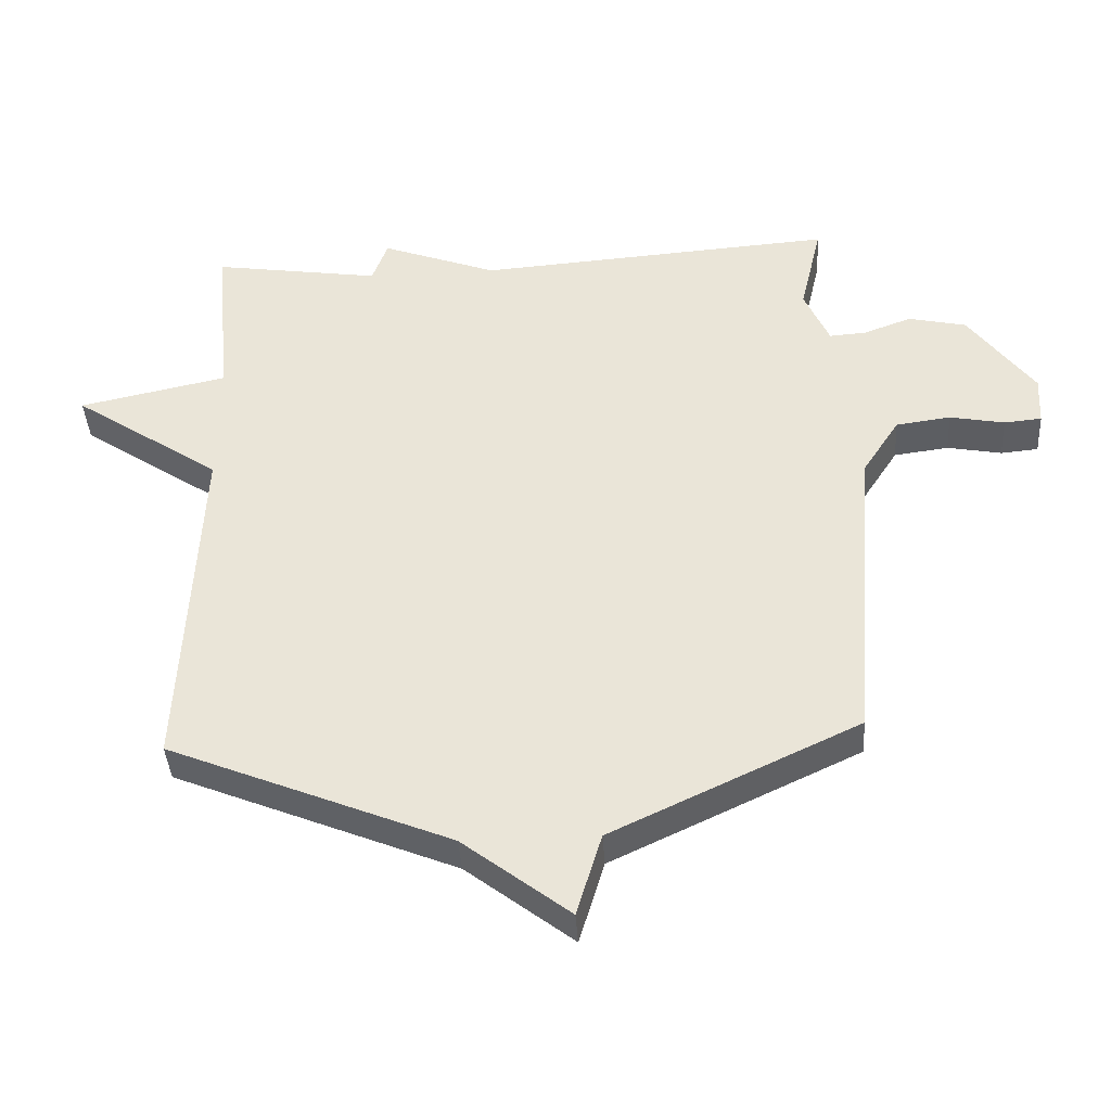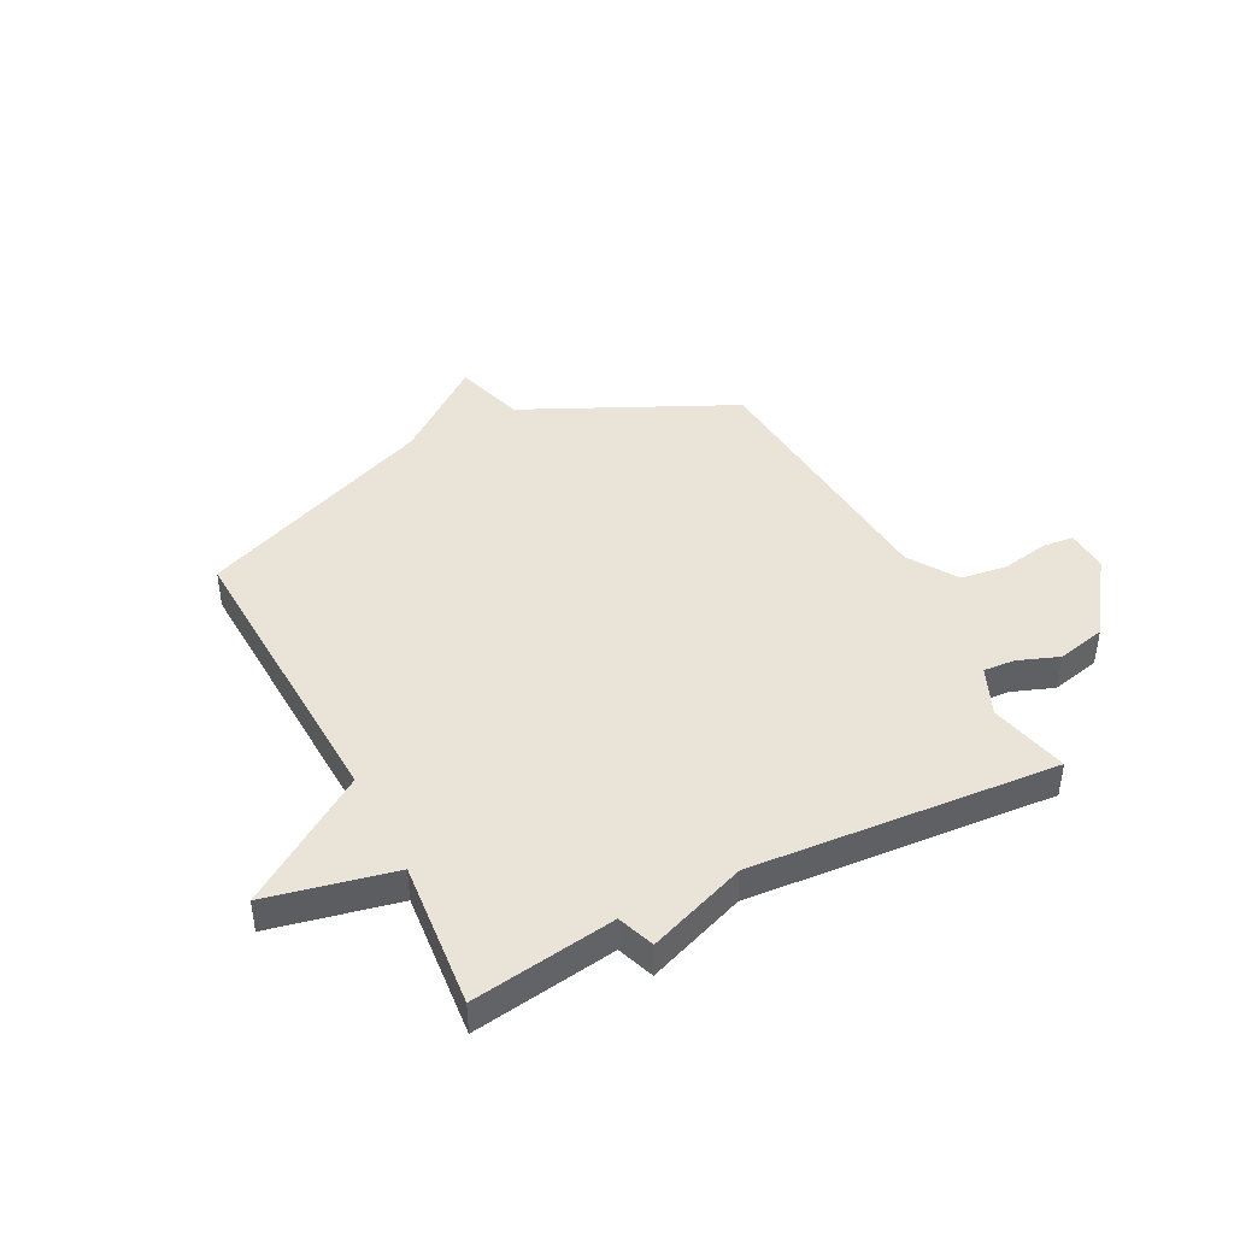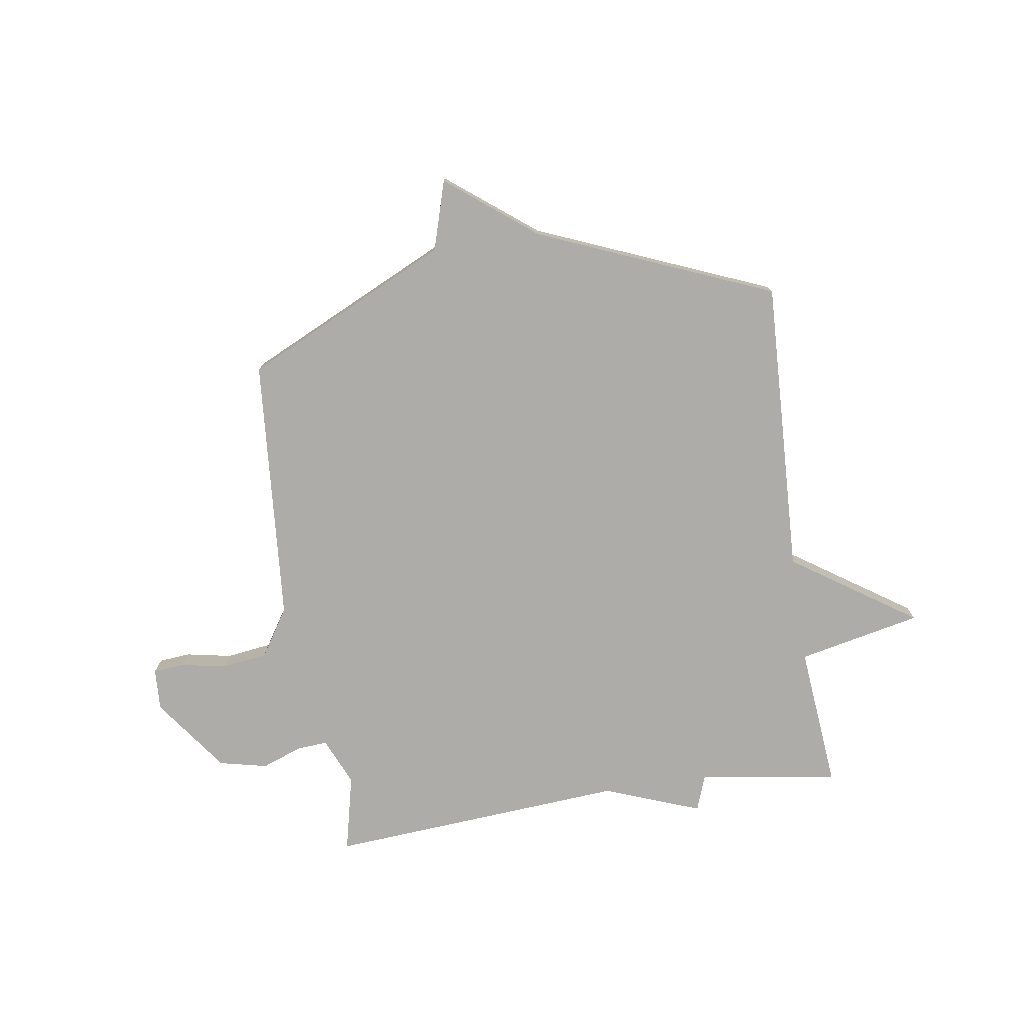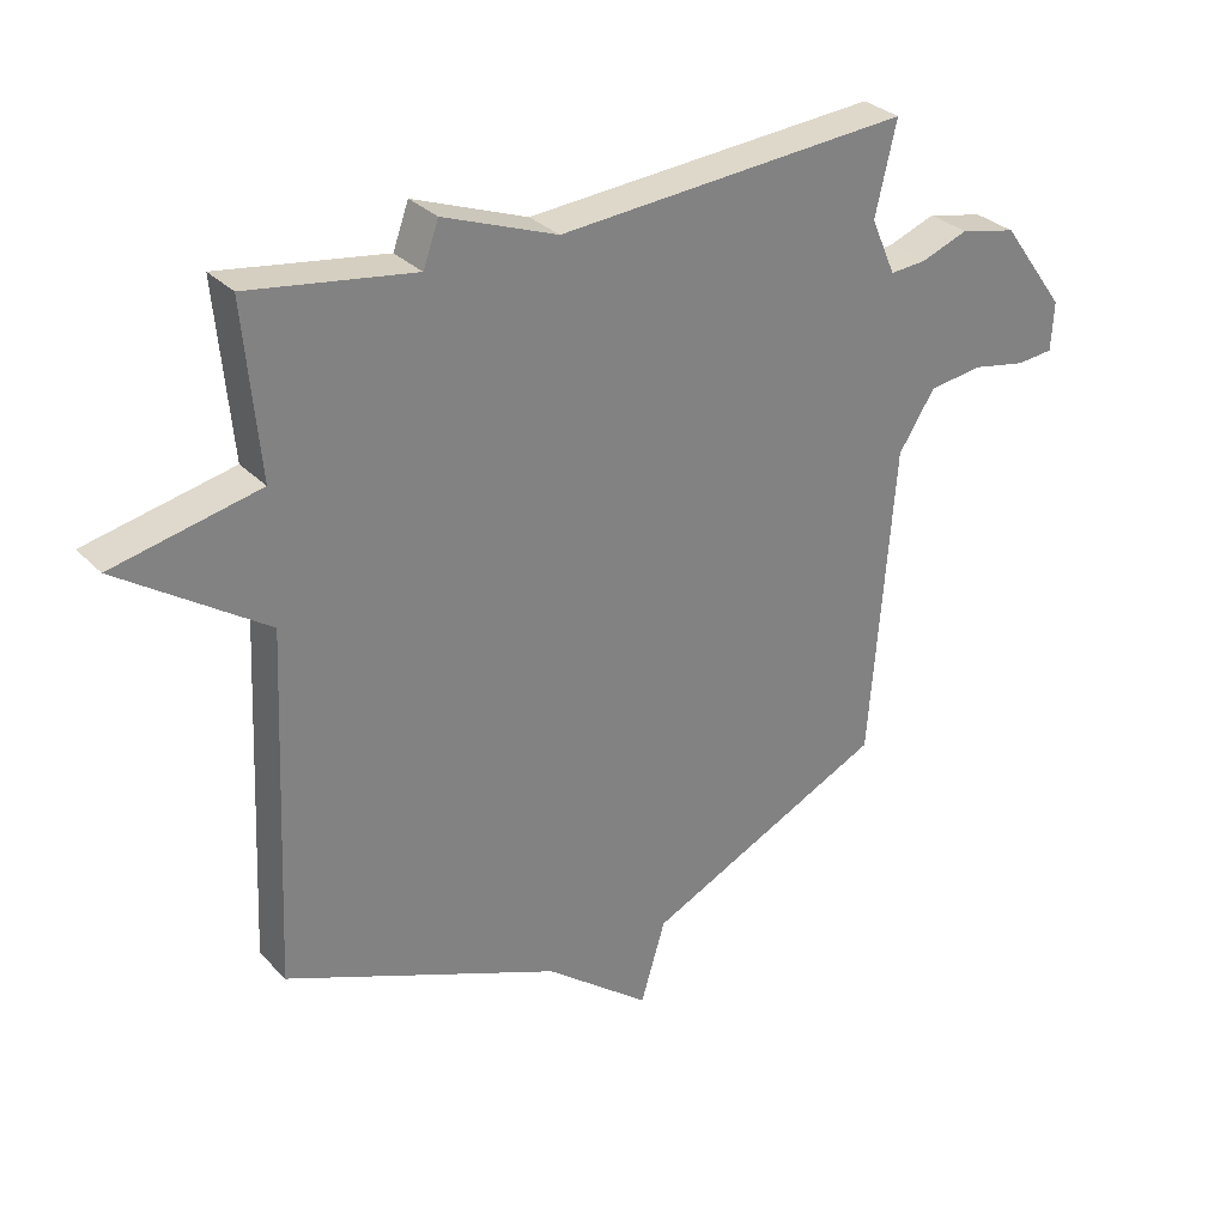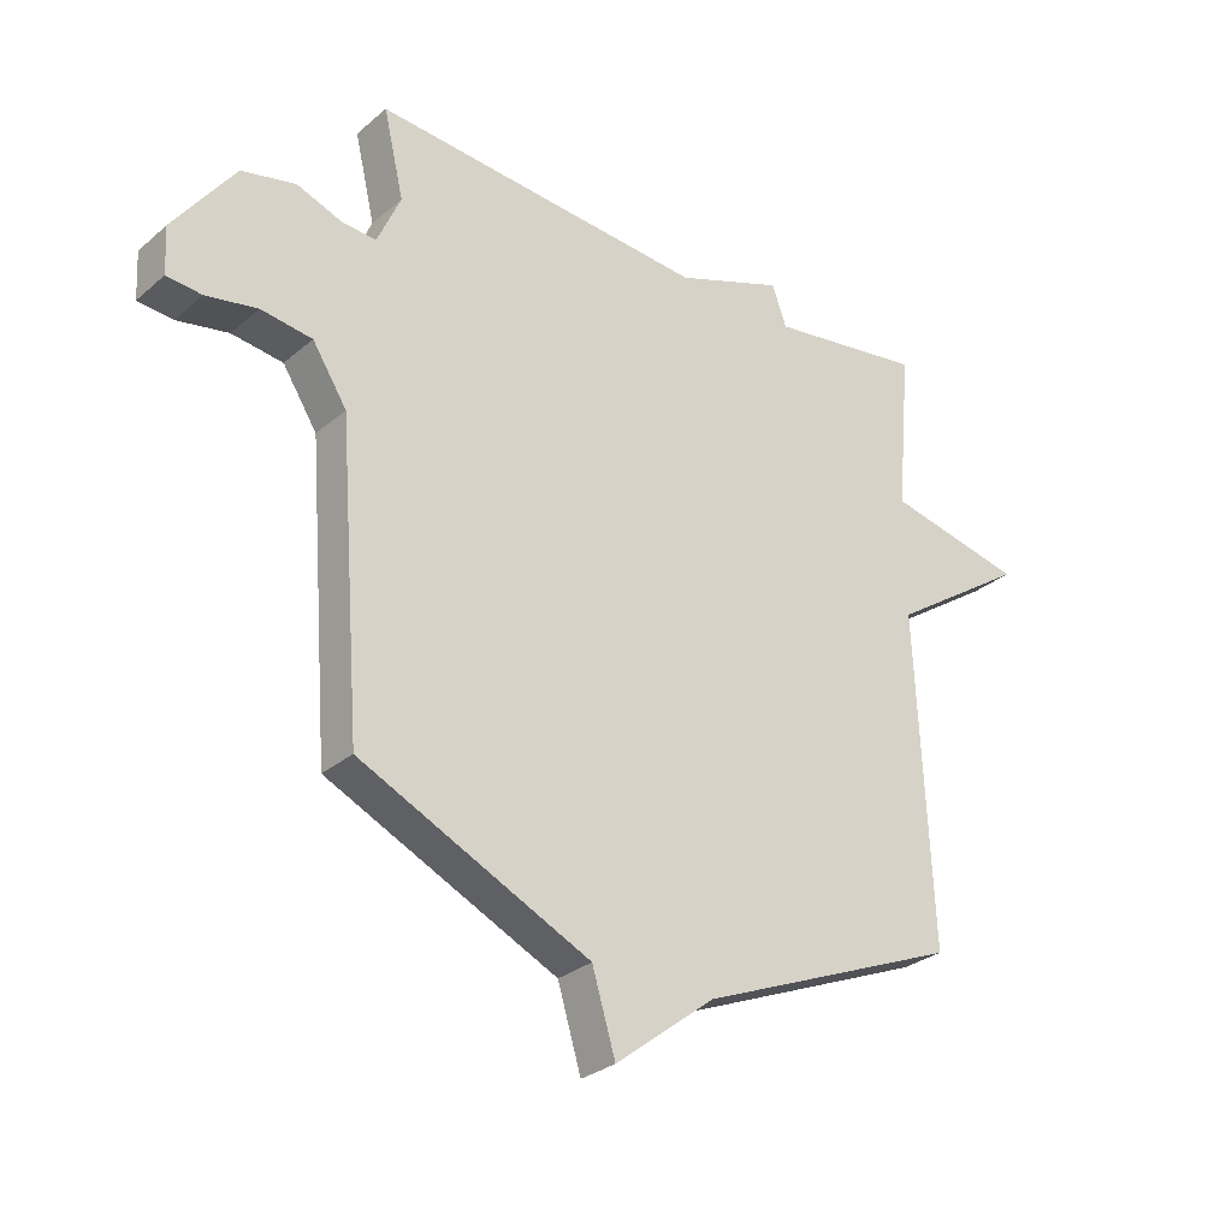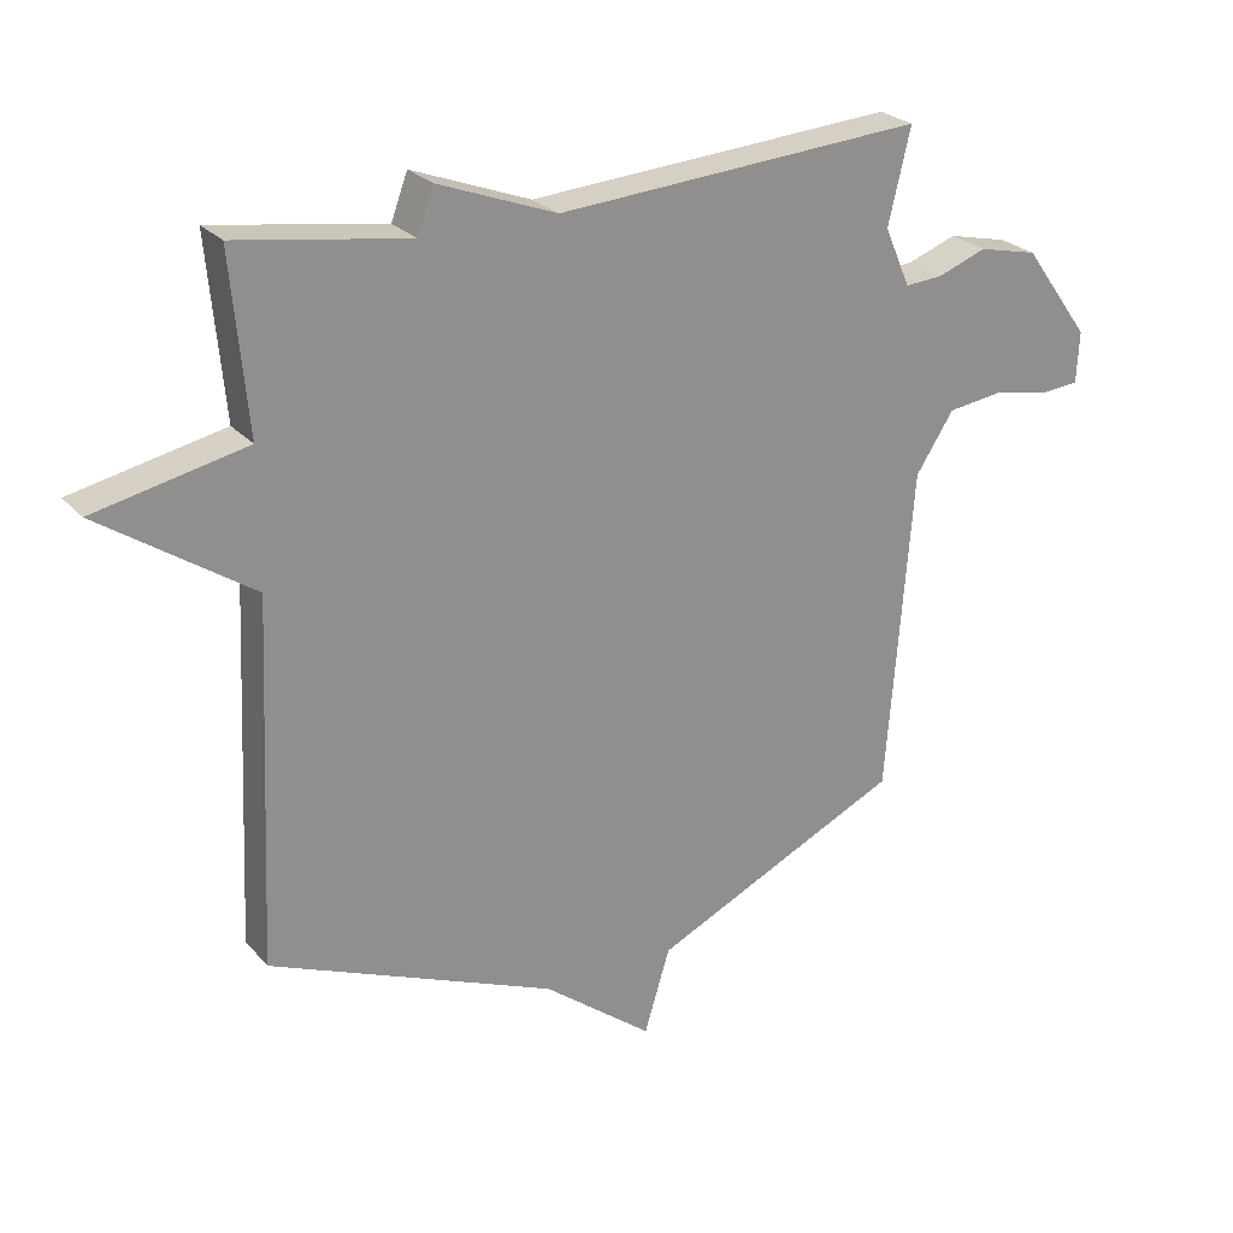
<metadata>
{"format":"obj","ext":"obj","renderer":"f3d","projection":"perspective","resolution":1024,"background":"white","views":[{"elev":-40.3,"azim":3.6,"up":"+Z"},{"elev":42.9,"azim":-27.1,"up":"+Y"},{"elev":-76.6,"azim":-171.3,"up":"+Y"},{"elev":30.4,"azim":-35.0,"up":"+Z"},{"elev":-29.2,"azim":141.0,"up":"+Z"},{"elev":25.1,"azim":-30.9,"up":"+Z"}]}
</metadata>
<code>
v -0.5 0.07 -0.5
v -0.476 0.07 0.038
v -0.701 0.07 0.19
v -0.476 0.07 0.238
v -0.5 0.07 0.5
v -0.245 0.07 0.461
v -0.221 0.07 0.527
v -0.045 0.07 0.461
v 0.5 0.07 0.5
v 0.467 0.07 0.359
v 0.505 0.07 0.272
v 0.561 0.07 0.276
v 0.634 0.07 0.303
v 0.722 0.07 0.283
v 0.821 0.07 0.147
v 0.817 0.07 0.071
v 0.76 0.07 0.066
v 0.677 0.07 0.082
v 0.594 0.07 0.071
v 0.538 0.07 -0.016
v 0.5 0.07 -0.5
v 0.127 0.07 -0.676
v 0.089 0.07 -0.802
v -0.073 0.07 -0.676
v -0.5 0 -0.5
v -0.476 0 0.038
v -0.701 0 0.19
v -0.476 0 0.238
v -0.5 0 0.5
v -0.245 0 0.461
v -0.221 0 0.527
v -0.045 0 0.461
v 0.5 0 0.5
v 0.467 0 0.359
v 0.505 0 0.272
v 0.561 0 0.276
v 0.634 0 0.303
v 0.722 0 0.283
v 0.821 0 0.147
v 0.817 0 0.071
v 0.76 0 0.066
v 0.677 0 0.082
v 0.594 0 0.071
v 0.538 0 -0.016
v 0.5 0 -0.5
v 0.127 0 -0.676
v 0.089 0 -0.802
v -0.073 0 -0.676
f 22 23 24
f 24 1 2
f 22 24 2
f 21 22 2
f 20 21 2
f 2 3 4
f 20 2 4
f 19 20 4
f 4 5 6
f 19 4 6
f 18 19 6
f 16 17 18
f 15 16 18
f 14 15 18
f 13 14 18
f 12 13 18
f 11 12 18
f 11 18 6
f 10 11 6
f 8 9 10
f 8 10 6
f 6 7 8
f 48 47 46
f 26 25 48
f 26 48 46
f 26 46 45
f 26 45 44
f 28 27 26
f 28 26 44
f 28 44 43
f 30 29 28
f 30 28 43
f 30 43 42
f 42 41 40
f 42 40 39
f 42 39 38
f 42 38 37
f 42 37 36
f 42 36 35
f 30 42 35
f 30 35 34
f 34 33 32
f 30 34 32
f 32 31 30
f 1 25 26 2
f 2 26 27 3
f 3 27 28 4
f 4 28 29 5
f 5 29 30 6
f 6 30 31 7
f 7 31 32 8
f 8 32 33 9
f 9 33 34 10
f 10 34 35 11
f 11 35 36 12
f 12 36 37 13
f 13 37 38 14
f 14 38 39 15
f 15 39 40 16
f 16 40 41 17
f 17 41 42 18
f 18 42 43 19
f 19 43 44 20
f 20 44 45 21
f 21 45 46 22
f 22 46 47 23
f 23 47 48 24
f 24 48 25 1

</code>
